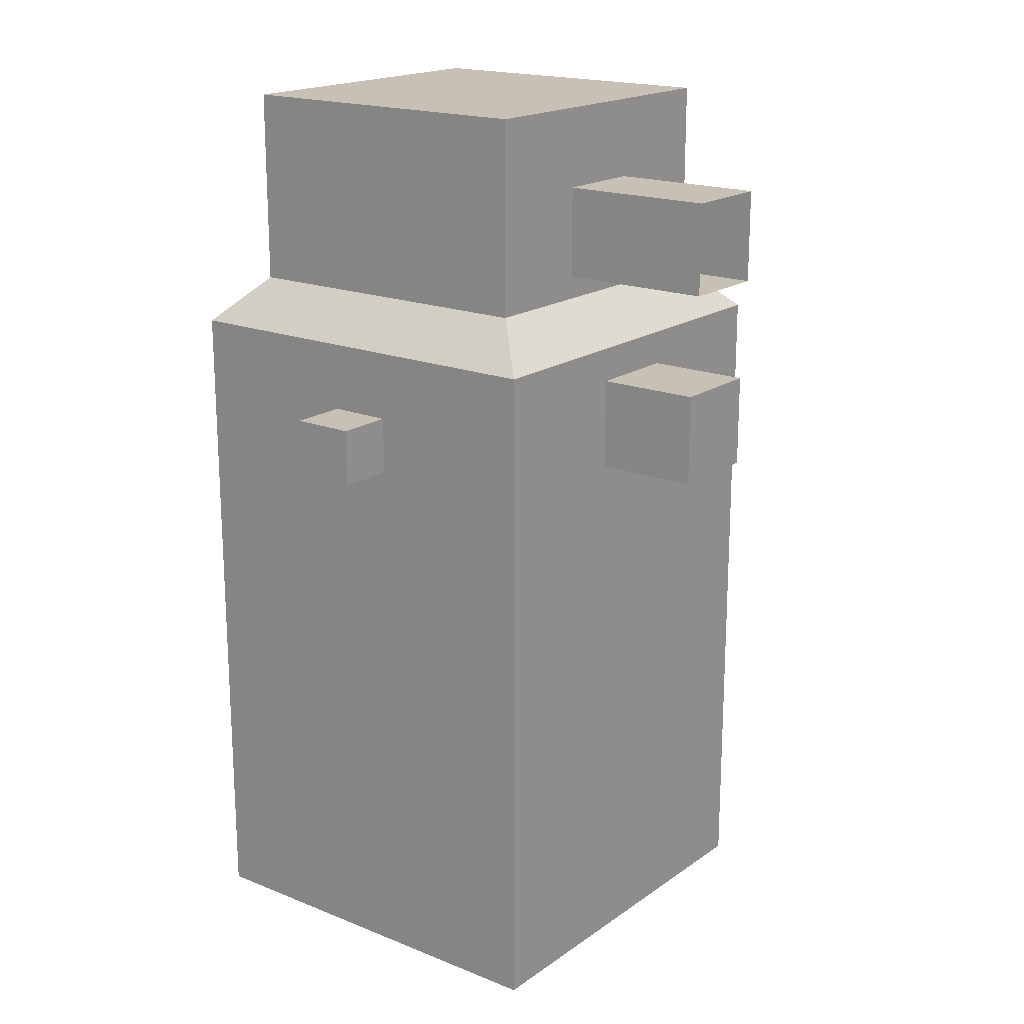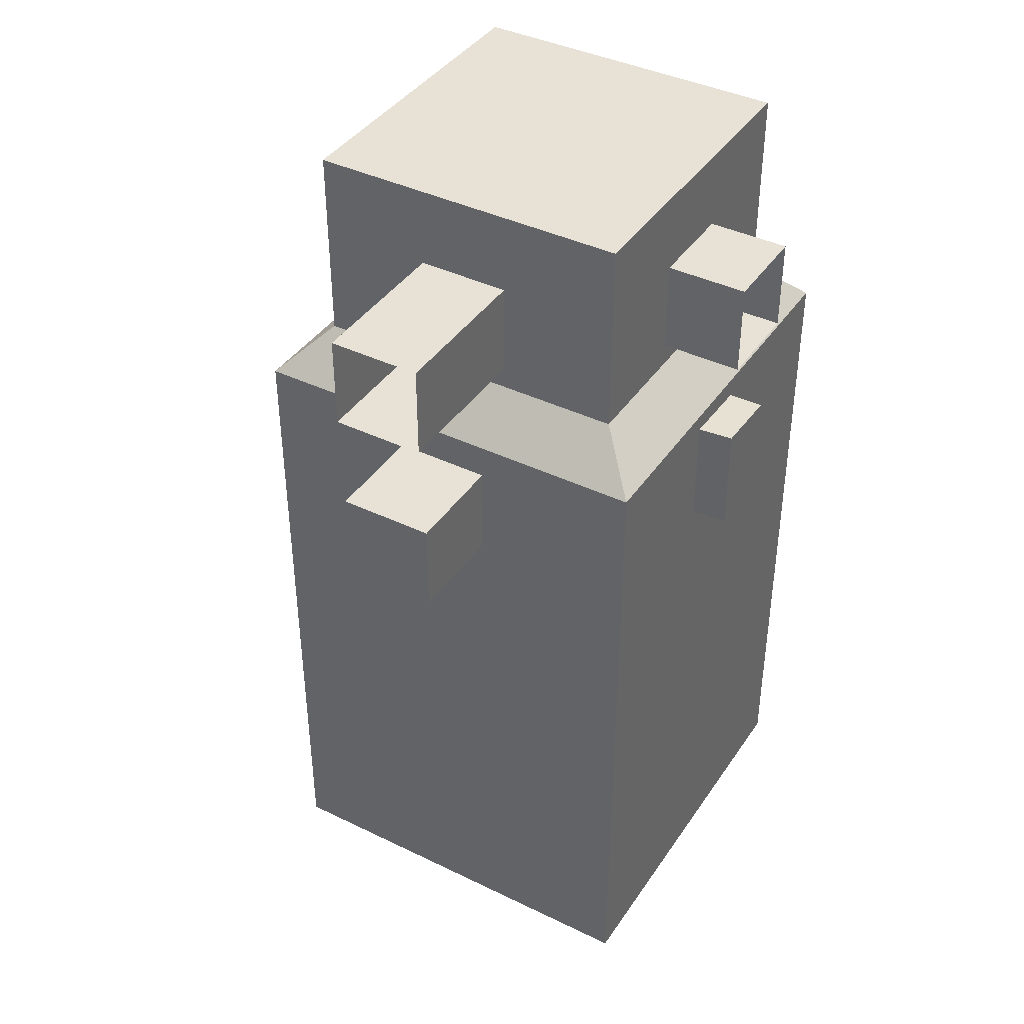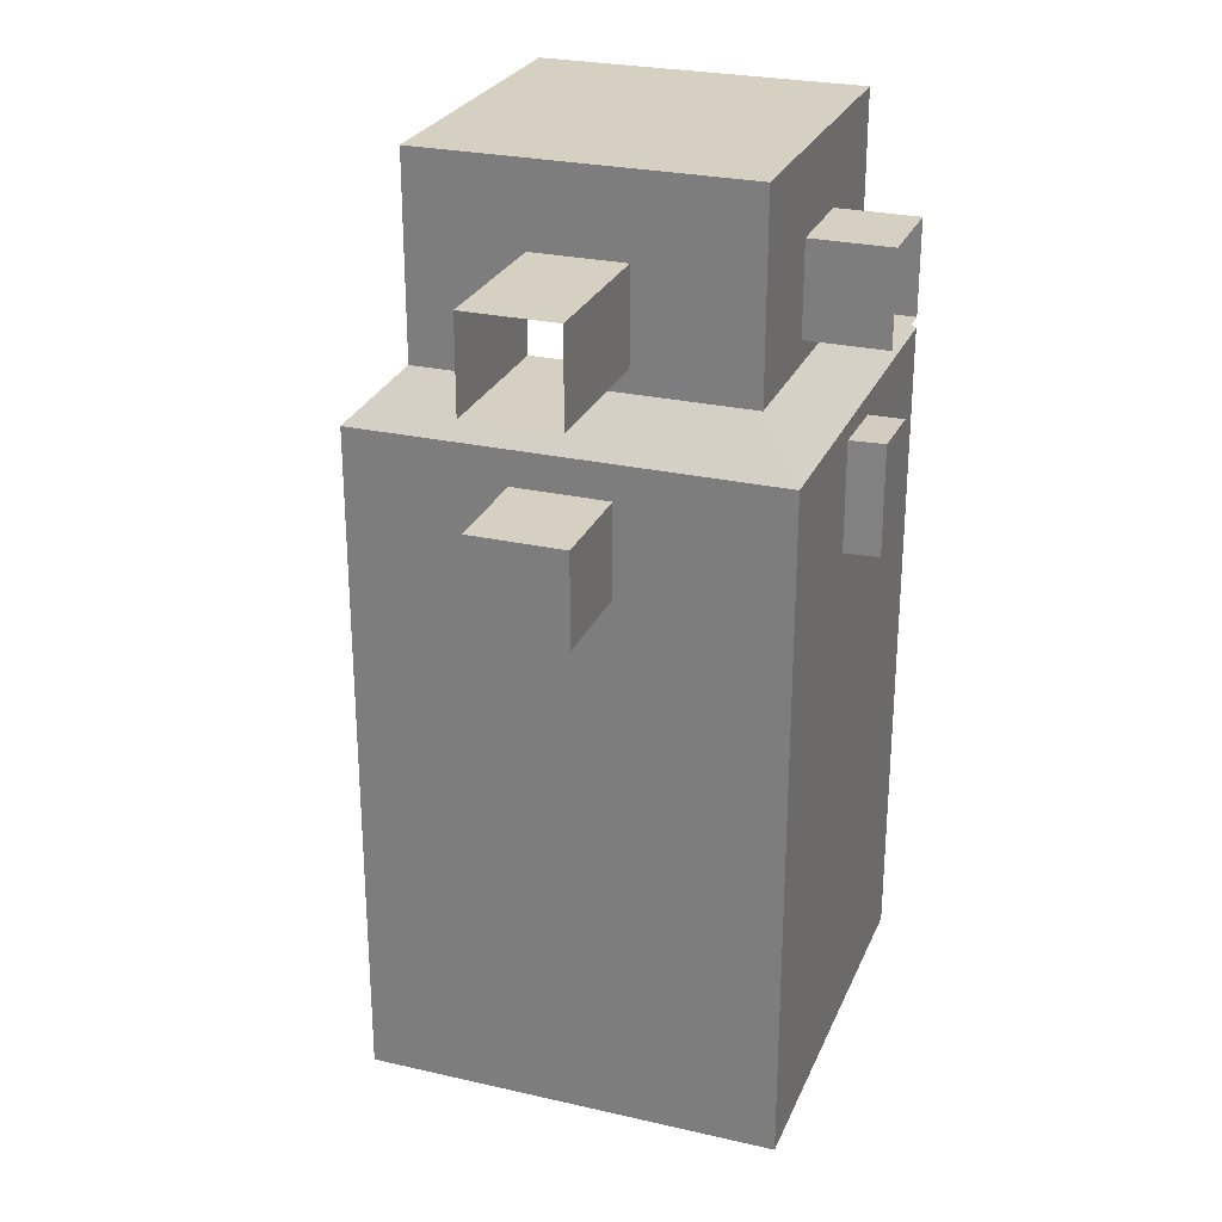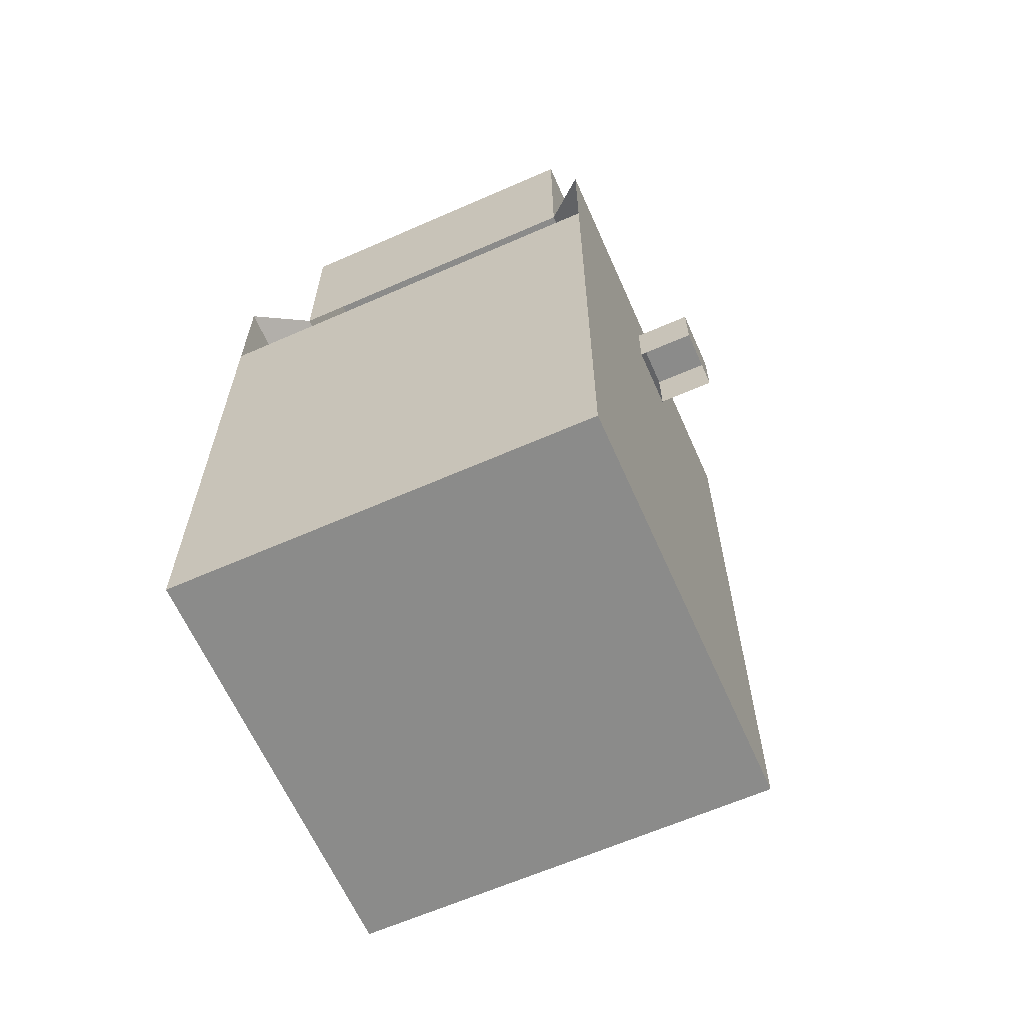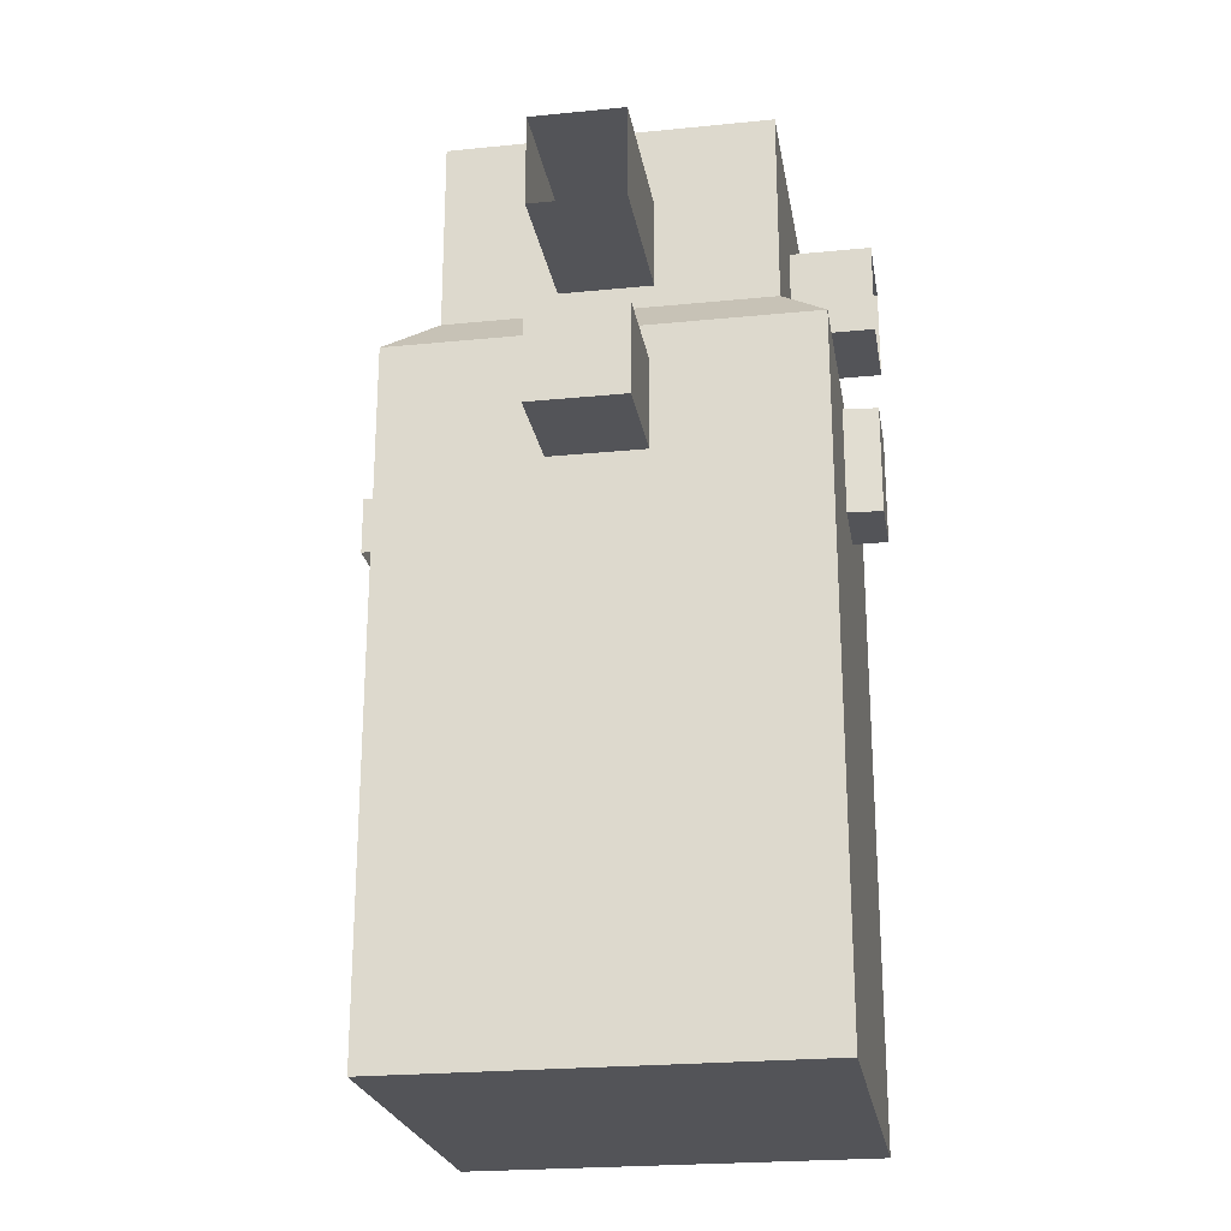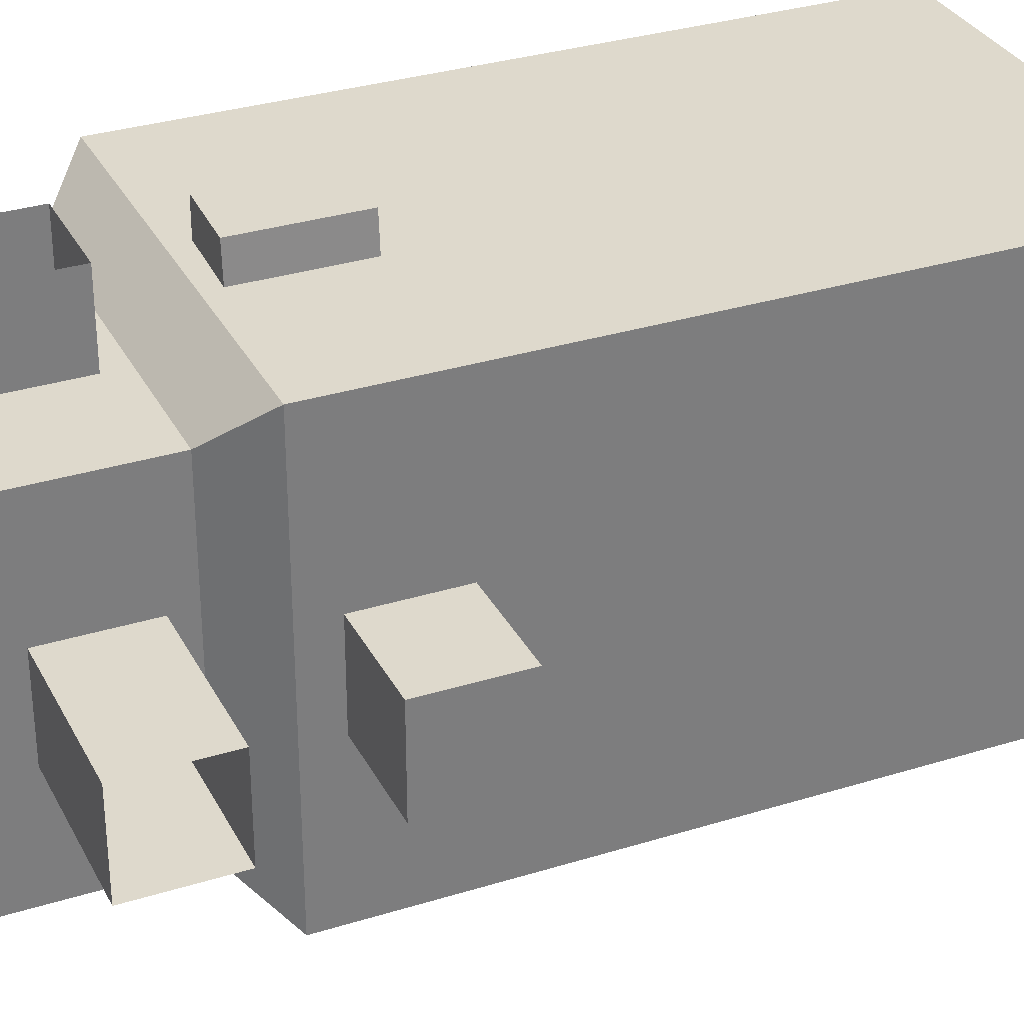
<metadata>
{"format":"obj","ext":"obj","renderer":"f3d","projection":"perspective","resolution":1024,"background":"white","views":[{"elev":18.5,"azim":-142.5,"up":"+Y"},{"elev":40.4,"azim":-59.2,"up":"+Y"},{"elev":26.5,"azim":-70.3,"up":"+Y"},{"elev":-63.7,"azim":113.9,"up":"+Y"},{"elev":-23.5,"azim":-80.5,"up":"+Y"},{"elev":31.9,"azim":-113.7,"up":"+Z"}]}
</metadata>
<code>
g Combined Mesh (root: scene) 3
v 118 44 -54
v 146 44 -54
v 146 27 -54
v 118 27 -54
v 146 44 -54
v 146 44 -26
v 146 27 -26
v 146 27 -54
v 146 44 -26
v 146 44 -54
v 130 44 -26
v 118 44 -54
v 118 44 -26
v 150 23 -58
v 114 23 -58
v 118 27 -54
v 146 27 -54
v 114 23 -58
v 114 23 -22
v 118 27 -26
v 118 27 -54
v 105 12 -44.38
v 105 12 -36.12
v 105 20 -36.12
v 105 20 -44.38
v 118 44 -26
v 118 44 -54
v 118 37 -36.25
v 118 37 -44.25
v 118 27 -54
v 118 29 -44.25
v 118 27 -26
v 118 29 -36.25
v 114 12 -58
v 114 23 -58
v 128.8 12 -58
v 128.8 17 -58
v 150 23 -58
v 134.2 17 -58
v 150 12 -58
v 134.2 12 -58
v 104.5 37 -36.25
v 118 29 -36.25
v 118 37 -36.25
v 104.5 29 -36.25
v 104.5 29 -44.25
v 118 37 -44.25
v 118 29 -44.25
v 104.5 37 -44.25
v 104.5 29 -36.25
v 118 29 -44.25
v 118 29 -36.25
v 104.5 29 -44.25
v 104.5 37 -44.25
v 118 37 -36.25
v 118 37 -44.25
v 104.5 37 -36.25
v 114 12 -22
v 114 12 -58
v 114 -36 -22
v 114 -36 -58
v 114 12 -58
v 150 12 -58
v 114 -36 -58
v 150 -36 -58
v 150 12 -58
v 150 12 -22
v 150 -36 -58
v 150 -36 -22
v 118 44 -26
v 118 27 -26
v 128 37 -26
v 128 29 -26
v 146 27 -26
v 136 29 -26
v 146 44 -26
v 136 37 -26
v 136 37 -26
v 128 37 -26
v 136 37 -19
v 128 37 -19
v 128 37 -26
v 128 29 -26
v 128 37 -19
v 128 29 -19
v 128 29 -26
v 136 29 -26
v 128 29 -19
v 136 29 -19
v 136 29 -26
v 136 37 -26
v 136 29 -19
v 136 37 -19
v 114 12 -22
v 114 23 -22
v 114 12 -36.12
v 114 20 -36.12
v 114 23 -58
v 114 20 -44.38
v 114 12 -58
v 114 12 -44.38
v 114 12 -44.38
v 114 12 -36.12
v 105 12 -44.38
v 105 12 -36.12
v 114 12 -36.12
v 114 20 -36.12
v 105 12 -36.12
v 105 20 -36.12
v 114 20 -36.12
v 114 20 -44.38
v 105 20 -36.12
v 105 20 -44.38
v 114 20 -44.38
v 114 12 -44.38
v 105 20 -44.38
v 105 12 -44.38
v 114 23 -22
v 127.8 21.5 -22
v 127.8 23 -22
v 114 12 -22
v 114 -36 -22
v 127.8 -36 -22
v 127.8 0.0625 -22
v 114 12 -22
v 127.8 21.5 -22
v 130 44 -26
v 118 27 -26
v 114 23 -22
v 127.8 23 -22
v 146 27 -26
v 138.9 23 -22
v 150 23 -22
v 138.9 23 -22
v 150 17.5 -22
v 150 23 -22
v 134 21.25 -22
v 127.8 23 -22
v 150 12 -22
v 134 12 -22
v 127.8 12 -22
v 127.8 -36 -22
v 150 -36 -22
v 134 12 -22
v 134 21.25 -22
v 134 12 -19
v 134 21.25 -19
v 134 21.25 -22
v 127.8 21.5 -22
v 134 21.25 -19
v 128 21.5 -19
v 127.8 21.5 -22
v 127.8 12 -22
v 128 21.5 -19
v 128 12 -19
v 127.8 12 -22
v 134 12 -22
v 128 12 -19
v 134 12 -19
v 128.8 12 -58
v 128.8 12 -63
v 128.8 17 -63
v 128.8 17 -58
v 134.2 17 -63
v 128.8 17 -58
v 134.2 17 -58
v 128.8 17 -63
v 134.2 12 -63
v 134.2 17 -58
v 134.2 12 -58
v 134.2 17 -63
v 134.2 12 -63
v 128.8 17 -63
v 134.2 17 -63
v 128.8 12 -63
v 128 21.5 -19
v 134 12 -19
v 134 21.25 -19
v 128 12 -19
v 150 -36 -22
v 114 -36 -58
v 150 -36 -58
v 114 -36 -22
v 136.5 33 -35.5
v 127.5 33 -35.5
v 136.5 33.25 -35.5
v 127.5 33.25 -35.5
v 136.5 33.25 -35.5
v 127.5 33.25 -35.5
v 136 33.25 -36
v 128 33.25 -36
v 136 33.25 -36
v 128 33.25 -36
v 136 33.5 -36
v 128 33.5 -36
v 136 33.5 -36
v 128 33.5 -36
v 135.5 33.5 -36.5
v 128.5 33.5 -36.5
v 135.5 33.5 -36.5
v 128.5 33.5 -36.5
v 135.5 33.75 -36.5
v 128.5 33.75 -36.5
v 135.5 33.75 -36.5
v 128.5 33.75 -36.5
v 135 33.75 -37
v 129 33.75 -37
v 135 33.75 -37
v 129 33.75 -37
v 135 34 -37
v 129 34 -37
v 135 34 -37
v 129 34 -37
v 134 34 -37.99
v 130 34 -37.99
v 136.5 33 -44.5
v 136.5 33 -35.5
v 136.5 33.25 -44.5
v 136.5 33.25 -35.5
v 136.5 33.25 -44.5
v 136 33.25 -44
v 136 33.25 -44
v 136 33.25 -36
v 136 33.5 -44
v 136 33.5 -36
v 136 33.5 -44
v 135.5 33.5 -43.5
v 135.5 33.5 -43.5
v 135.5 33.5 -36.5
v 135.5 33.75 -43.5
v 135.5 33.75 -36.5
v 135.5 33.75 -43.5
v 135 33.75 -43
v 135 33.75 -43
v 135 33.75 -37
v 135 34 -43
v 135 34 -37
v 135 34 -43
v 134 34 -42.01
v 127.5 33 -44.5
v 136.5 33 -44.5
v 127.5 33.25 -44.5
v 136.5 33.25 -44.5
v 127.5 33.25 -44.5
v 128 33.25 -44
v 128 33.25 -44
v 136 33.25 -44
v 128 33.5 -44
v 136 33.5 -44
v 128 33.5 -44
v 128.5 33.5 -43.5
v 128.5 33.5 -43.5
v 135.5 33.5 -43.5
v 128.5 33.75 -43.5
v 135.5 33.75 -43.5
v 128.5 33.75 -43.5
v 129 33.75 -43
v 129 33.75 -43
v 135 33.75 -43
v 129 34 -43
v 135 34 -43
v 129 34 -43
v 130 34 -42.01
v 127.5 33 -35.5
v 127.5 33 -44.5
v 127.5 33.25 -35.5
v 127.5 33.25 -44.5
v 128 33.25 -36
v 128 33.25 -44
v 128 33.5 -36
v 128 33.5 -44
v 128.5 33.5 -36.5
v 128.5 33.5 -43.5
v 128.5 33.75 -36.5
v 128.5 33.75 -43.5
v 129 33.75 -37
v 129 33.75 -43
v 129 34 -37
v 129 34 -43
v 134 34 -42.01
v 134 34 -37.99
v 134 33 -42.01
v 134 33 -37.99
v 134 34 -37.99
v 130 34 -37.99
v 134 33 -37.99
v 130 33 -37.99
v 130 34 -37.99
v 130 34 -42.01
v 130 33 -37.99
v 130 33 -42.01
v 130 34 -42.01
v 134 34 -42.01
v 130 33 -42.01
v 134 33 -42.01
g Combined Mesh (root: scene) 3_0
f 3 2 1
f 4 3 1
f 7 6 5
f 8 7 5
f 11 10 9
f 10 11 12
f 11 13 12
f 16 15 14
f 17 16 14
f 20 19 18
f 21 20 18
f 24 23 22
f 25 24 22
f 28 27 26
f 28 29 27
f 29 30 27
f 29 31 30
f 31 32 30
f 31 33 32
f 33 26 32
f 33 28 26
f 36 35 34
f 36 37 35
f 37 38 35
f 37 39 38
f 39 40 38
f 39 41 40
f 44 43 42
f 43 45 42
f 48 47 46
f 47 49 46
f 52 51 50
f 51 53 50
f 56 55 54
f 55 57 54
f 60 59 58
f 60 61 59
f 64 63 62
f 64 65 63
f 68 67 66
f 68 69 67
f 72 71 70
f 72 73 71
f 73 74 71
f 73 75 74
f 75 76 74
f 75 77 76
f 80 79 78
f 80 81 79
f 84 83 82
f 84 85 83
f 88 87 86
f 88 89 87
f 92 91 90
f 92 93 91
f 96 95 94
f 96 97 95
f 97 98 95
f 97 99 98
f 99 100 98
f 99 101 100
f 104 103 102
f 104 105 103
f 108 107 106
f 108 109 107
f 112 111 110
f 112 113 111
f 116 115 114
f 116 117 115
f 120 119 118
f 119 121 118
f 124 123 122
f 124 122 125
f 126 124 125
f 127 72 70
f 77 72 127
f 76 77 127
f 130 129 128
f 131 130 128
f 131 132 130
f 133 132 131
f 136 135 134
f 135 137 134
f 134 137 138
f 137 126 138
f 135 139 137
f 139 140 137
f 142 141 140
f 142 140 143
f 139 143 140
f 146 145 144
f 146 147 145
f 150 149 148
f 150 151 149
f 154 153 152
f 154 155 153
f 158 157 156
f 158 159 157
f 162 161 160
f 162 160 163
f 166 165 164
f 165 167 164
f 170 169 168
f 169 171 168
f 174 173 172
f 173 175 172
g Combined Mesh (root: scene) 3_1
f 178 177 176
f 177 179 176
f 182 181 180
f 181 183 180
g Combined Mesh (root: scene) 3_2
f 186 185 184
f 186 187 185
f 190 189 188
f 190 191 189
f 194 193 192
f 194 195 193
f 198 197 196
f 198 199 197
f 202 201 200
f 202 203 201
f 206 205 204
f 206 207 205
f 210 209 208
f 210 211 209
f 214 213 212
f 214 215 213
f 218 217 216
f 218 219 217
f 221 188 220
f 221 190 188
f 224 223 222
f 224 225 223
f 227 196 226
f 227 198 196
f 230 229 228
f 230 231 229
f 233 204 232
f 233 206 204
f 236 235 234
f 236 237 235
f 239 212 238
f 239 214 212
f 242 241 240
f 242 243 241
f 245 220 244
f 245 221 220
f 248 247 246
f 248 249 247
f 251 226 250
f 251 227 226
f 254 253 252
f 254 255 253
f 257 232 256
f 257 233 232
f 260 259 258
f 260 261 259
f 263 238 262
f 263 239 238
f 266 265 264
f 266 267 265
f 191 244 189
f 191 245 244
f 270 269 268
f 270 271 269
f 199 250 197
f 199 251 250
f 274 273 272
f 274 275 273
f 207 256 205
f 207 257 256
f 278 277 276
f 278 279 277
f 215 262 213
f 215 263 262
f 282 281 280
f 282 283 281
f 286 285 284
f 286 287 285
f 290 289 288
f 290 291 289
f 294 293 292
f 294 295 293

</code>
